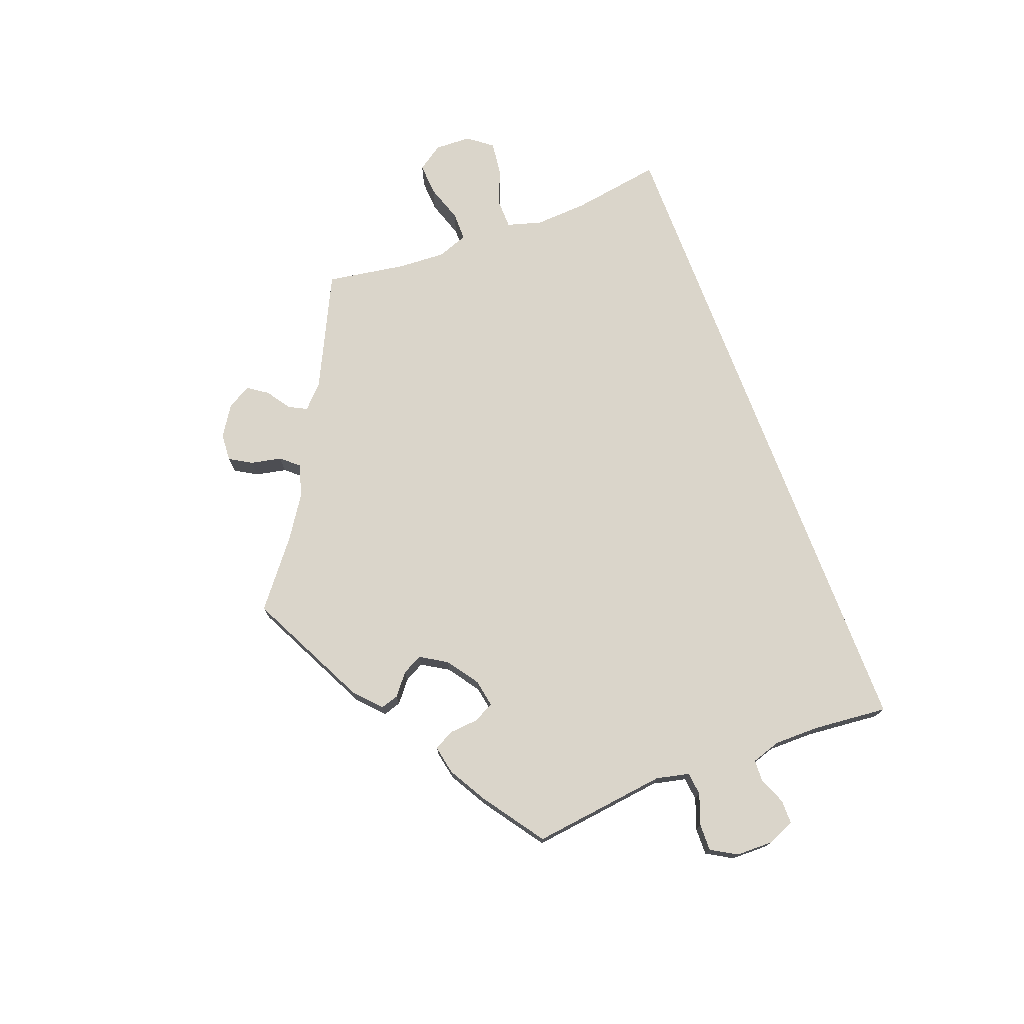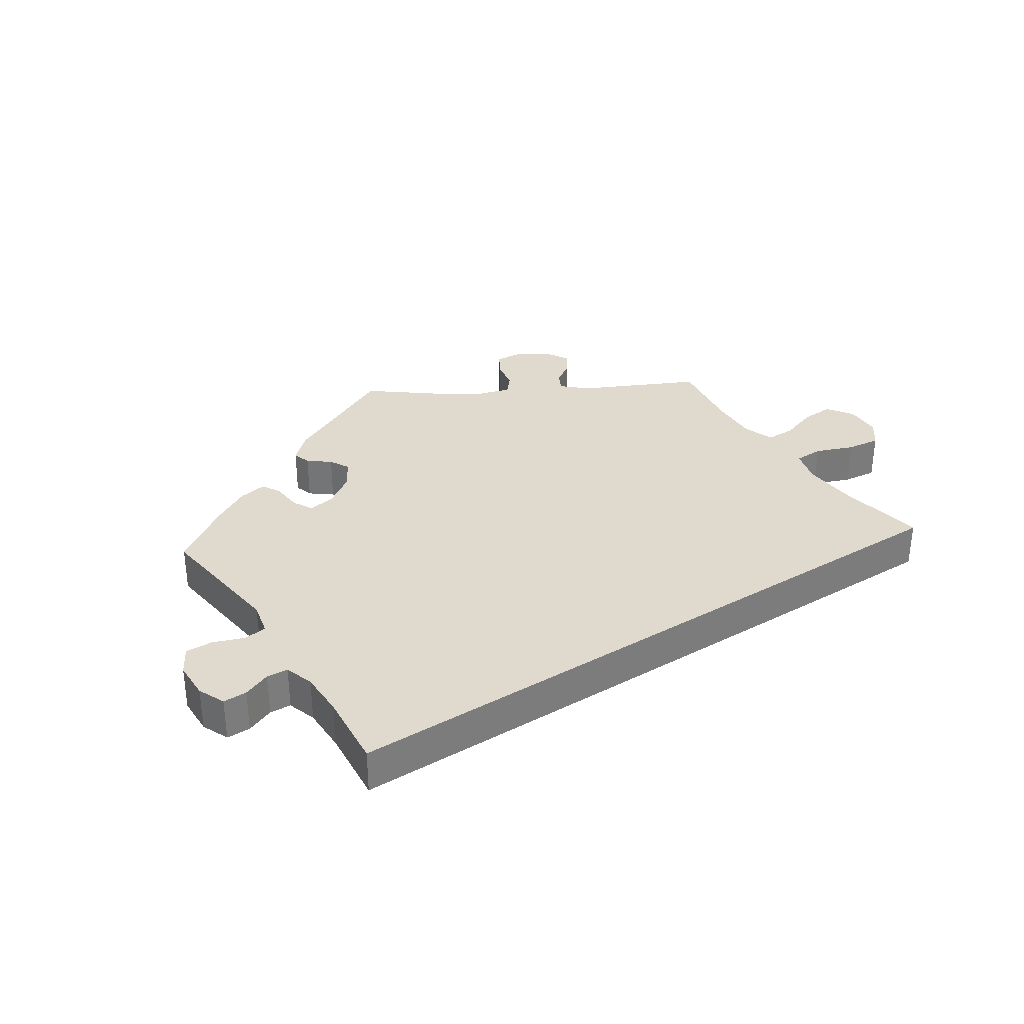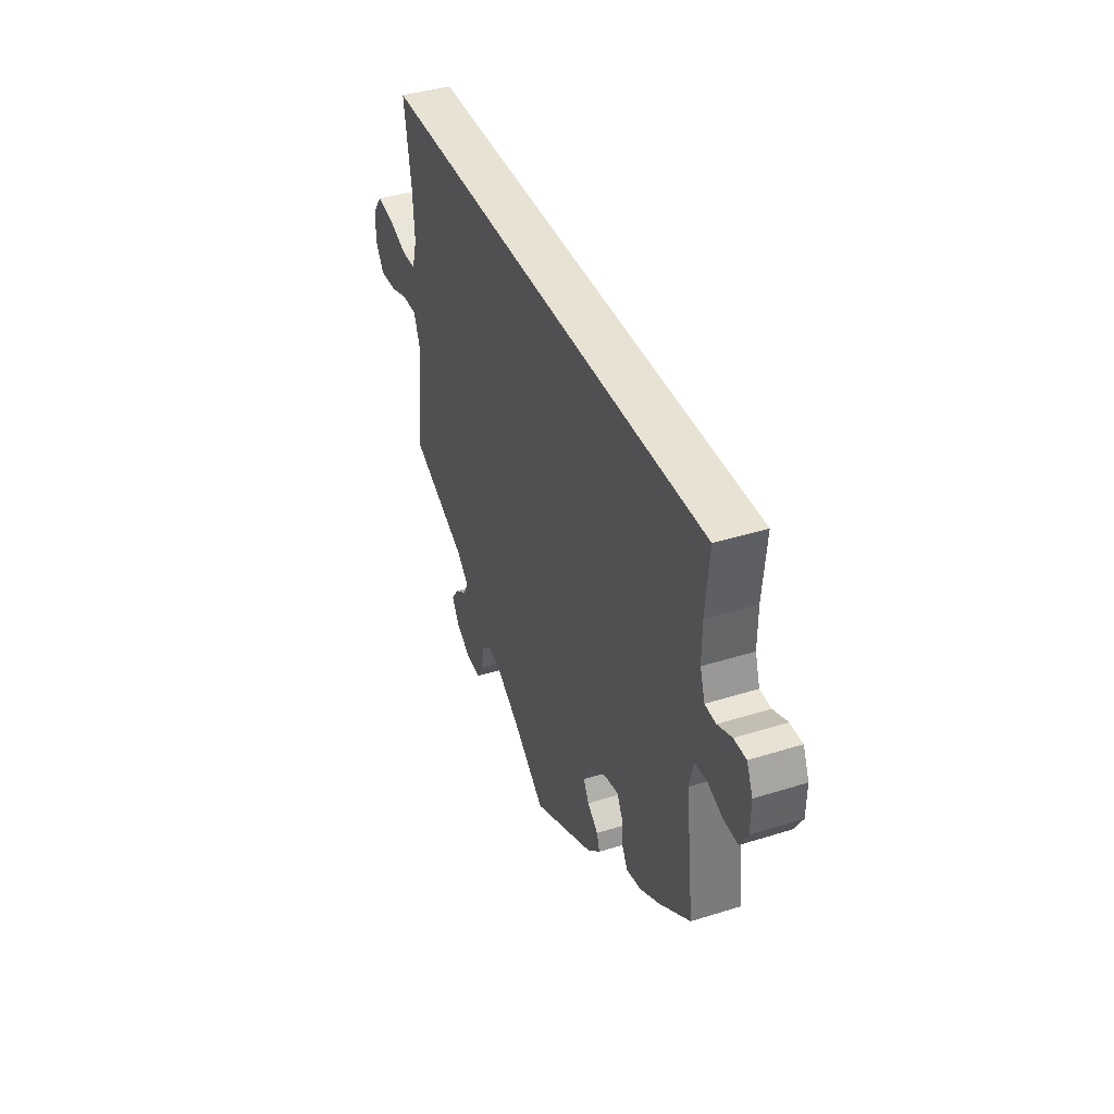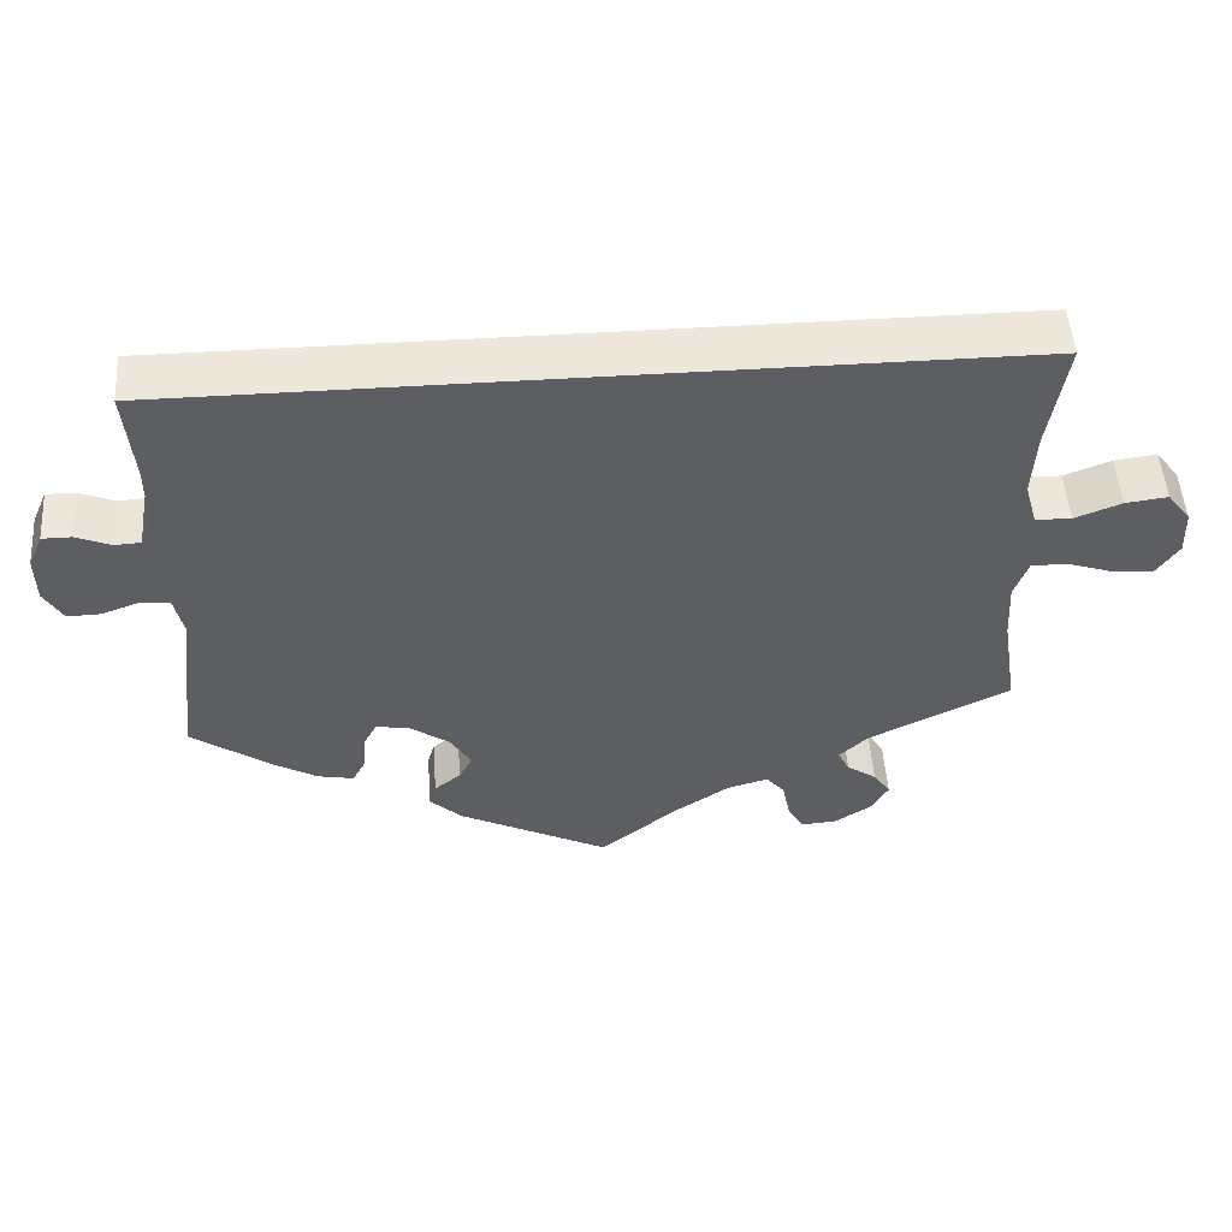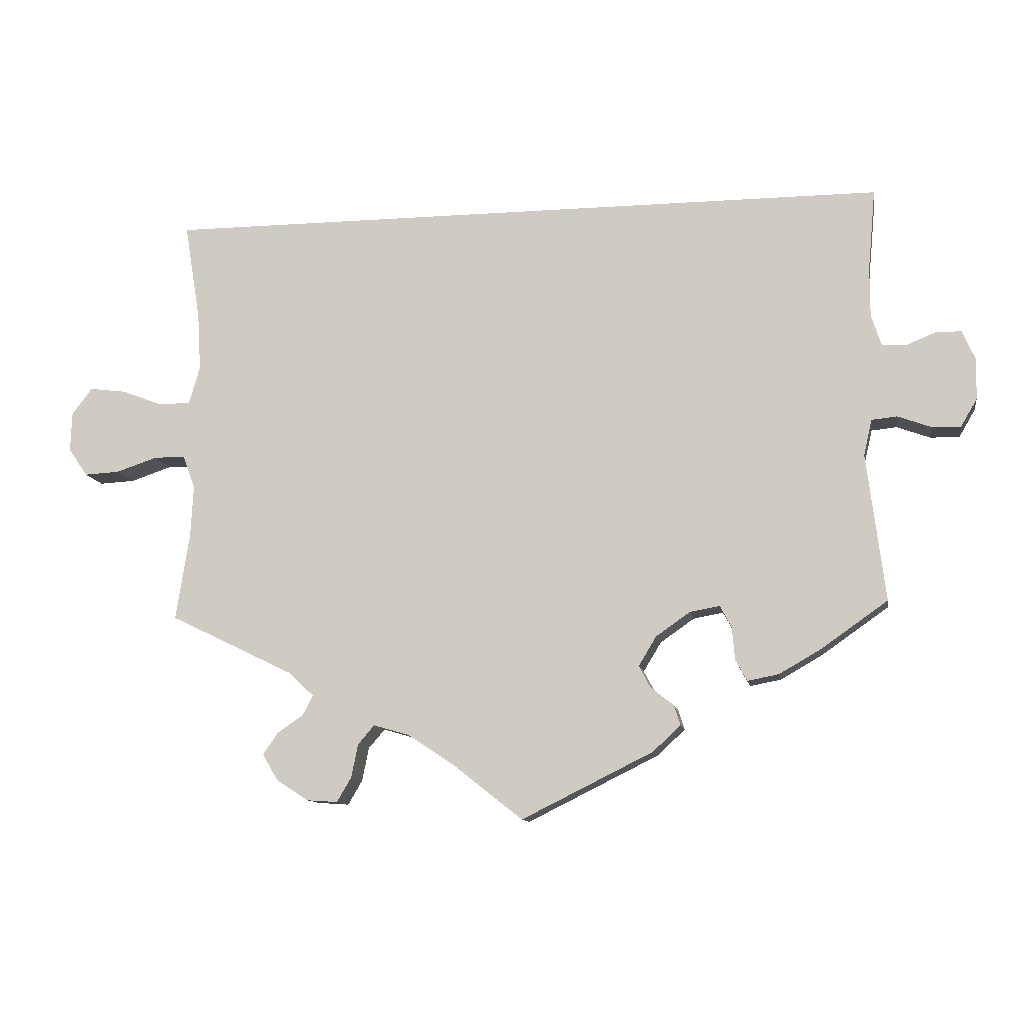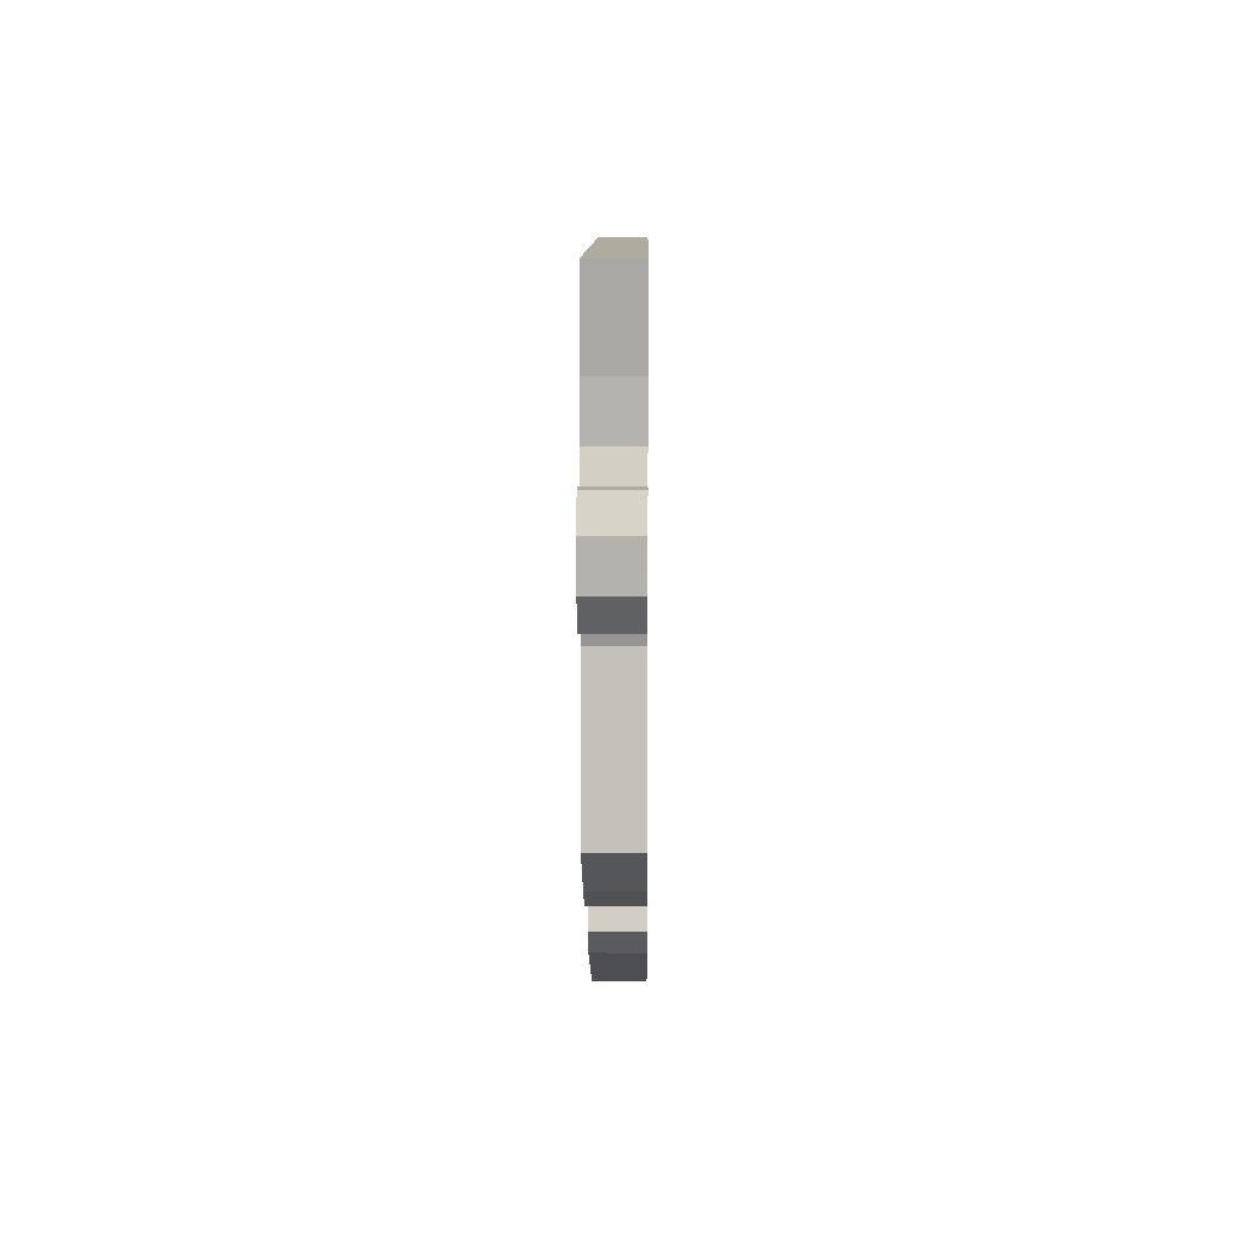
<metadata>
{"format":"obj","ext":"obj","renderer":"f3d","projection":"perspective","resolution":1024,"background":"white","views":[{"elev":74.3,"azim":-110.6,"up":"+Y"},{"elev":32.9,"azim":-33.4,"up":"+Y"},{"elev":39.9,"azim":-111.2,"up":"+Z"},{"elev":50.7,"azim":-4.0,"up":"+Z"},{"elev":-11.0,"azim":-170.5,"up":"+Z"},{"elev":9.6,"azim":-89.4,"up":"+Z"}]}
</metadata>
<code>
v 0.393 0.07 -0.52
v -0.378 0.07 -0.414
v 0.717 0.07 -0.04
v -0.537 0.07 -0.31
v 0.333 0.07 -0.462
v -0.537 0.07 0.31
v 0.525 0.07 0.028
v -0.439 0.07 -0.379
v -0.332 0.07 -0.423
v 0.631 0.07 0.05
v 0.223 0.07 -0.479
v -0.294 0.07 -0.312
v 0.531 0.07 -0.058
v 0.371 0.07 -0.558
v -0.526 0.07 0.118
v 0.517 0.07 -0.183
v -0.651 0.07 -0.056
v 0.577 0.07 -0.058
v -0.657 0.07 0.088
v 0.685 0.07 0.057
v 0.104 0.07 -0.538
v 0.171 0.07 -0.494
v 0.571 0.07 0.027
v -0.311 0.07 -0.344
v 0.509 0.07 0.083
v -0.676 0.07 0.045
v -0.675 0.07 -0.015
v 0.689 0.07 -0.081
v -0.25 0.07 -0.32
v 0.514 0.07 0.168
v -0.225 0.07 -0.457
v 0.637 0.07 -0.078
v 0.715 0.07 0.018
v 0.323 0.07 -0.589
v -0.559 0.07 -0.037
v -0.608 0.07 -0.055
v -0.541 0.07 0.072
v -0.315 0.07 -0.392
v -0.234 0.07 -0.486
v -0.174 0.07 -0.398
v 0.371 0.07 -0.488
v 0.278 0.07 -0.592
v -0.2 0.07 -0.355
v -0.526 0.07 0.19
v 0.247 0.07 -0.507
v 0.257 0.07 -0.556
v -0.193 0.07 -0.524
v -0.51 0.07 -0.094
v -0.191 0.07 -0.43
v -0.575 0.07 0.07
v 0 0.07 -0.62
v 0.355 0.07 -0.398
v 0.537 0.07 -0.31
v 0.537 0.07 0.31
v 0.318 0.07 -0.433
v -0.522 0.07 -0.041
v 0.513 0.07 -0.107
v -0.619 0.07 0.088
v 0.393 -0 -0.52
v -0.378 -0 -0.414
v 0.717 -0 -0.04
v -0.537 -0 -0.31
v 0.333 -0 -0.462
v -0.537 -0 0.31
v 0.525 -0 0.028
v -0.439 -0 -0.379
v -0.332 -0 -0.423
v 0.631 -0 0.05
v 0.223 -0 -0.479
v -0.294 -0 -0.312
v 0.531 -0 -0.058
v 0.371 -0 -0.558
v -0.526 -0 0.118
v 0.517 -0 -0.183
v -0.651 -0 -0.056
v 0.577 -0 -0.058
v -0.657 -0 0.088
v 0.685 -0 0.057
v 0.104 -0 -0.538
v 0.171 -0 -0.494
v 0.571 -0 0.027
v -0.311 -0 -0.344
v 0.509 -0 0.083
v -0.676 -0 0.045
v -0.675 -0 -0.015
v 0.689 -0 -0.081
v -0.25 -0 -0.32
v 0.514 -0 0.168
v -0.225 -0 -0.457
v 0.637 -0 -0.078
v 0.715 -0 0.018
v 0.323 -0 -0.589
v -0.559 -0 -0.037
v -0.608 -0 -0.055
v -0.541 -0 0.072
v -0.315 -0 -0.392
v -0.234 -0 -0.486
v -0.174 -0 -0.398
v 0.371 -0 -0.488
v 0.278 -0 -0.592
v -0.2 -0 -0.355
v -0.526 -0 0.19
v 0.247 -0 -0.507
v 0.257 -0 -0.556
v -0.193 -0 -0.524
v -0.51 -0 -0.094
v -0.191 -0 -0.43
v -0.575 -0 0.07
v 0 -0 -0.62
v 0.355 -0 -0.398
v 0.537 -0 -0.31
v 0.537 -0 0.31
v 0.318 -0 -0.433
v -0.522 -0 -0.041
v 0.513 -0 -0.107
v -0.619 -0 0.088
f 44 6 54 30
f 15 44 30 25
f 37 15 25 7
f 50 37 7
f 26 19 58 50
f 26 50 7
f 27 26 7 23
f 35 36 17 27
f 56 35 27 23
f 48 56 23
f 4 48 23
f 24 38 9 2
f 12 24 2 8
f 47 39 31 49
f 21 51 47 49
f 22 21 49 40
f 11 22 40 43
f 34 42 46 45
f 34 45 11
f 14 34 11
f 5 41 1 14
f 55 5 14 11
f 52 55 11 43
f 16 53 52 43
f 3 28 32 18
f 3 18 13
f 33 3 13
f 23 10 20 33
f 23 33 13
f 4 23 13
f 12 8 4
f 12 4 13 57
f 29 12 57 16
f 16 43 29
f 88 112 64 102
f 83 88 102 73
f 65 83 73 95
f 65 95 108
f 108 116 77 84
f 65 108 84
f 81 65 84 85
f 85 75 94 93
f 81 85 93 114
f 81 114 106
f 81 106 62
f 60 67 96 82
f 66 60 82 70
f 107 89 97 105
f 107 105 109 79
f 98 107 79 80
f 101 98 80 69
f 103 104 100 92
f 69 103 92
f 69 92 72
f 72 59 99 63
f 69 72 63 113
f 101 69 113 110
f 101 110 111 74
f 76 90 86 61
f 71 76 61
f 71 61 91
f 91 78 68 81
f 71 91 81
f 71 81 62
f 62 66 70
f 115 71 62 70
f 74 115 70 87
f 87 101 74
f 30 88 83 25
f 25 83 65 7
f 7 65 81 23
f 23 81 68 10
f 10 68 78 20
f 20 78 91 33
f 33 91 61 3
f 3 61 86 28
f 28 86 90 32
f 32 90 76 18
f 18 76 71 13
f 13 71 115 57
f 57 115 74 16
f 16 74 111 53
f 53 111 110 52
f 52 110 113 55
f 55 113 63 5
f 5 63 99 41
f 41 99 59 1
f 1 59 72 14
f 14 72 92 34
f 34 92 100 42
f 42 100 104 46
f 46 104 103 45
f 45 103 69 11
f 11 69 80 22
f 22 80 79 21
f 21 79 109 51
f 51 109 105 47
f 47 105 97 39
f 39 97 89 31
f 31 89 107 49
f 49 107 98 40
f 40 98 101 43
f 43 101 87 29
f 29 87 70 12
f 12 70 82 24
f 24 82 96 38
f 38 96 67 9
f 9 67 60 2
f 2 60 66 8
f 8 66 62 4
f 4 62 106 48
f 48 106 114 56
f 56 114 93 35
f 35 93 94 36
f 36 94 75 17
f 17 75 85 27
f 27 85 84 26
f 26 84 77 19
f 19 77 116 58
f 58 116 108 50
f 50 108 95 37
f 37 95 73 15
f 15 73 102 44
f 44 102 64 6
f 6 64 112 54
f 54 112 88 30

</code>
